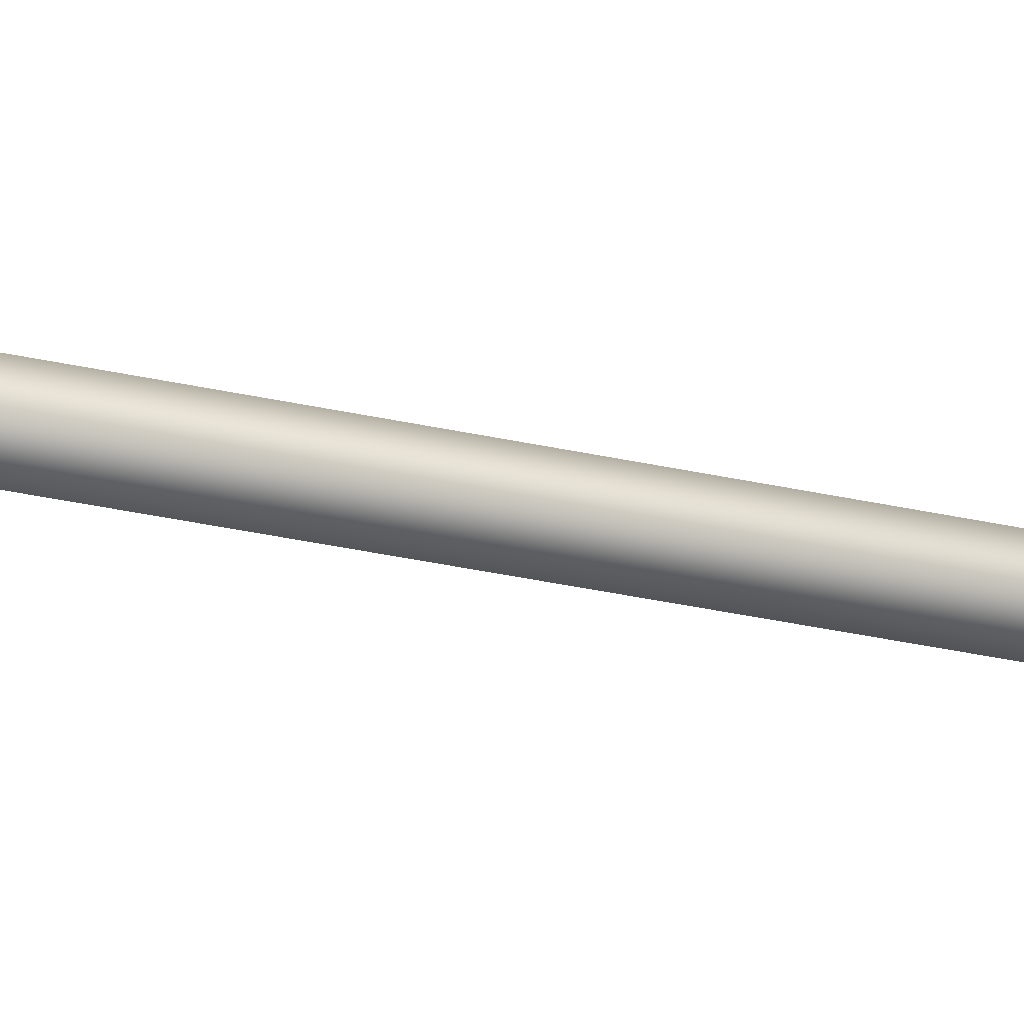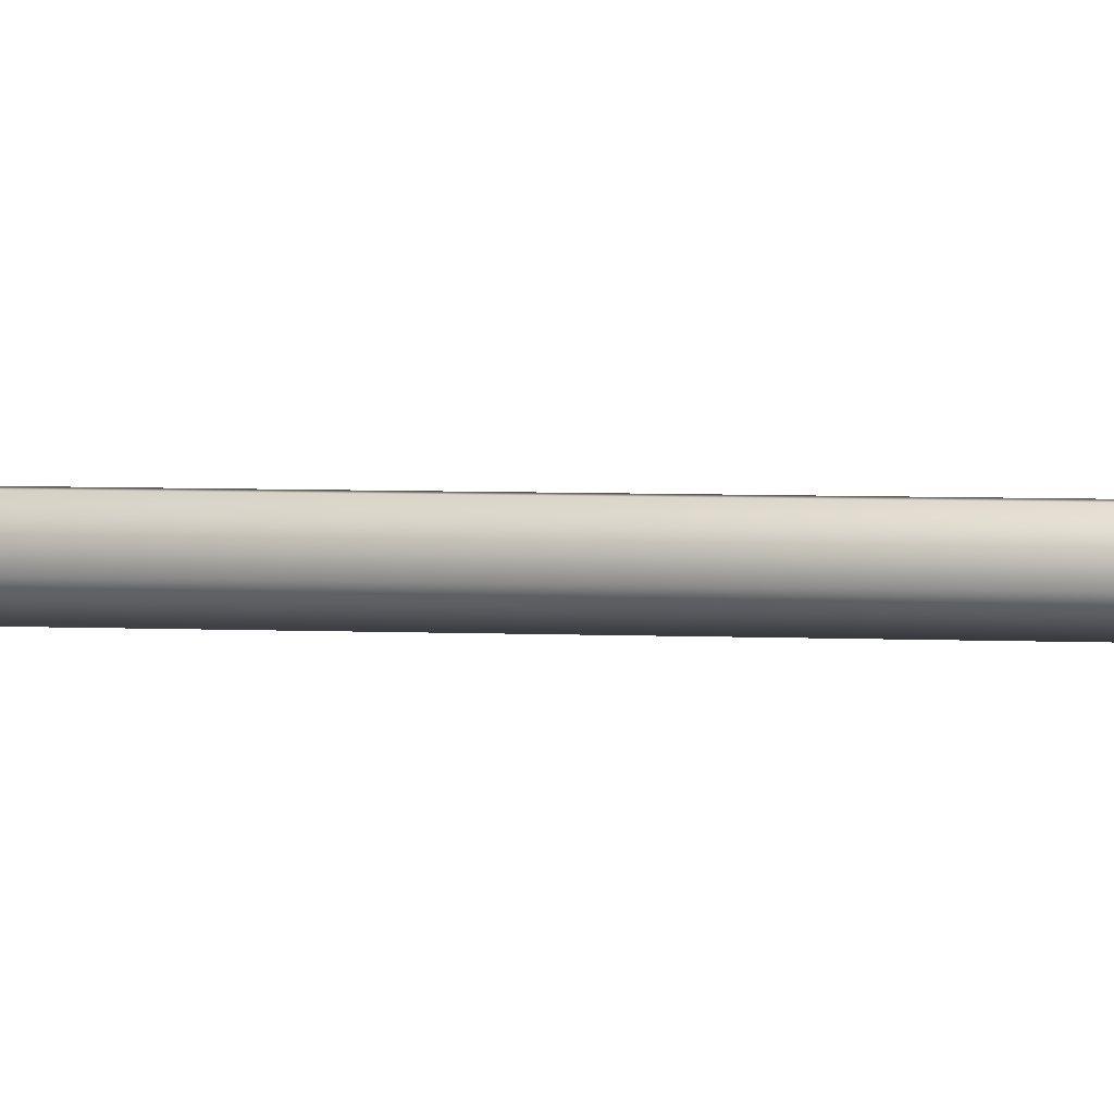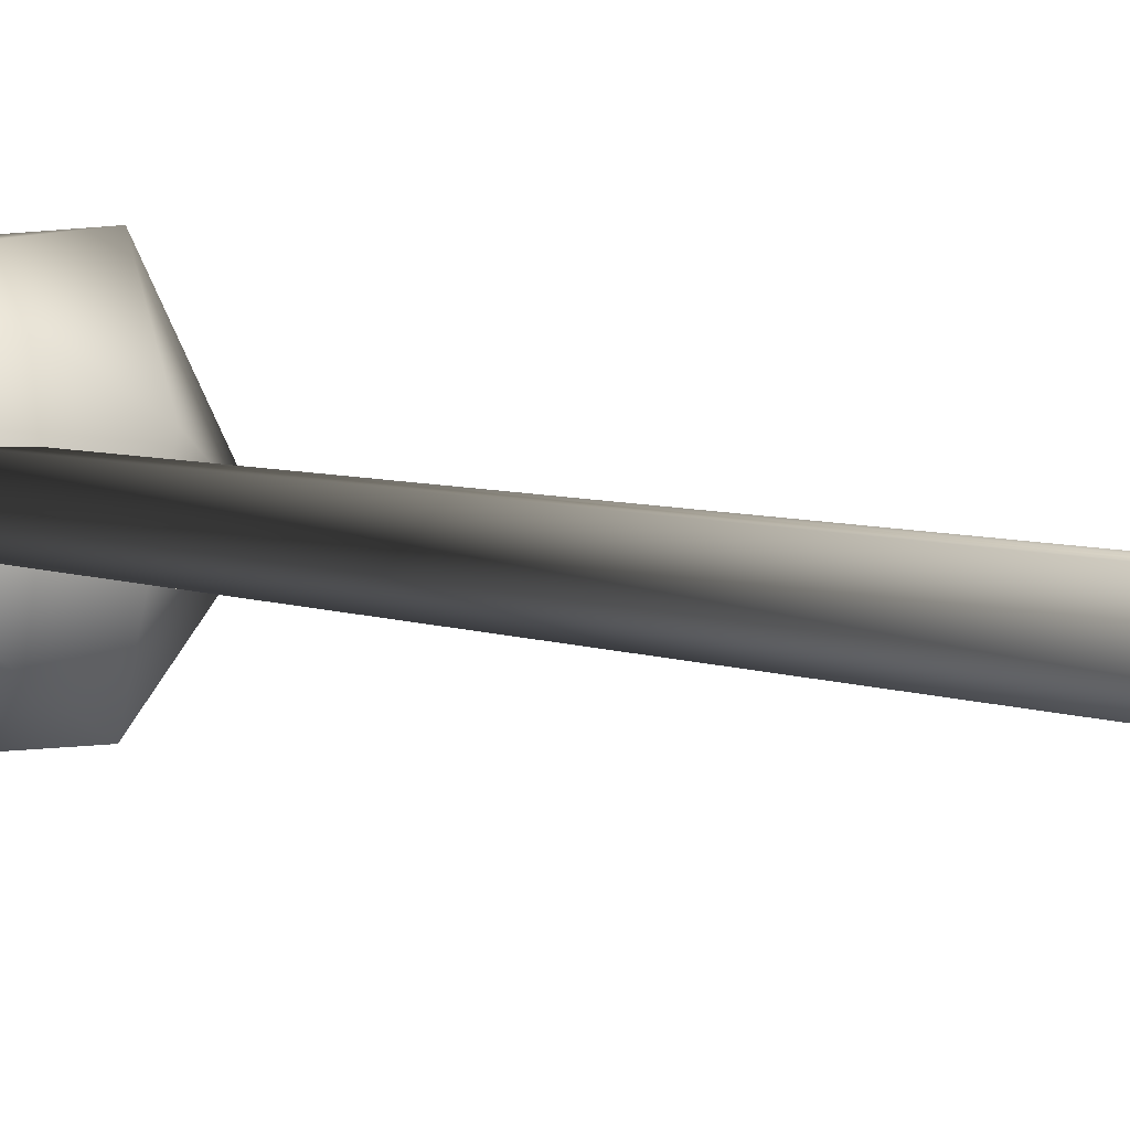
<metadata>
{"format":"obj","ext":"obj","renderer":"f3d","projection":"perspective","resolution":1024,"background":"white","views":[{"elev":-26.3,"azim":69.0,"up":"+Z"},{"elev":2.4,"azim":-72.9,"up":"+Z"},{"elev":1.3,"azim":-11.0,"up":"+Z"}]}
</metadata>
<code>
o Cylinder
v 0.02105 1.014 -0.03842
v 0.04946 1.043 -0.005212
v 0.02792 0.9981 0.01124
v 0.01566 1.066 -0.0382
v -0.0192 0.9933 -0.01159
v -0.02678 1.035 -0.04215
v 0.0192 1.083 0.01159
v 0.02678 1.041 0.04215
v -0.01566 1.01 0.0382
v -0.04946 1.033 0.005212
v -0.02792 1.078 -0.01124
v -0.02105 1.062 0.03842
v 0 1 -0.01
v 0.009511 1 -0.00309
v 0.009511 3.2e-05 -0.00309
v 0.005878 1 0.00809
v 0.005878 3.2e-05 0.00809
v -0.005878 1 0.00809
v -0.005878 3.2e-05 0.00809
v -0.009511 1 -0.00309
v 0 3.2e-05 -0.01
v -0.009511 3.2e-05 -0.00309
f 13 14 15
f 14 16 17
f 16 18 19
f 13 18 16
f 20 13 21
f 18 20 22
f 15 19 21
f 21 13 15
f 15 14 17
f 17 16 19
f 16 14 13
f 13 20 18
f 22 20 21
f 19 18 22
f 22 21 19
f 15 17 19
f 1 2 3
f 2 1 4
f 1 3 5
f 1 5 6
f 1 6 4
f 2 4 7
f 3 2 8
f 5 3 9
f 6 5 10
f 4 6 11
f 2 7 8
f 3 8 9
f 5 9 10
f 6 10 11
f 4 11 7
f 8 7 12
f 9 8 12
f 10 9 12
f 11 10 12
f 7 11 12

</code>
